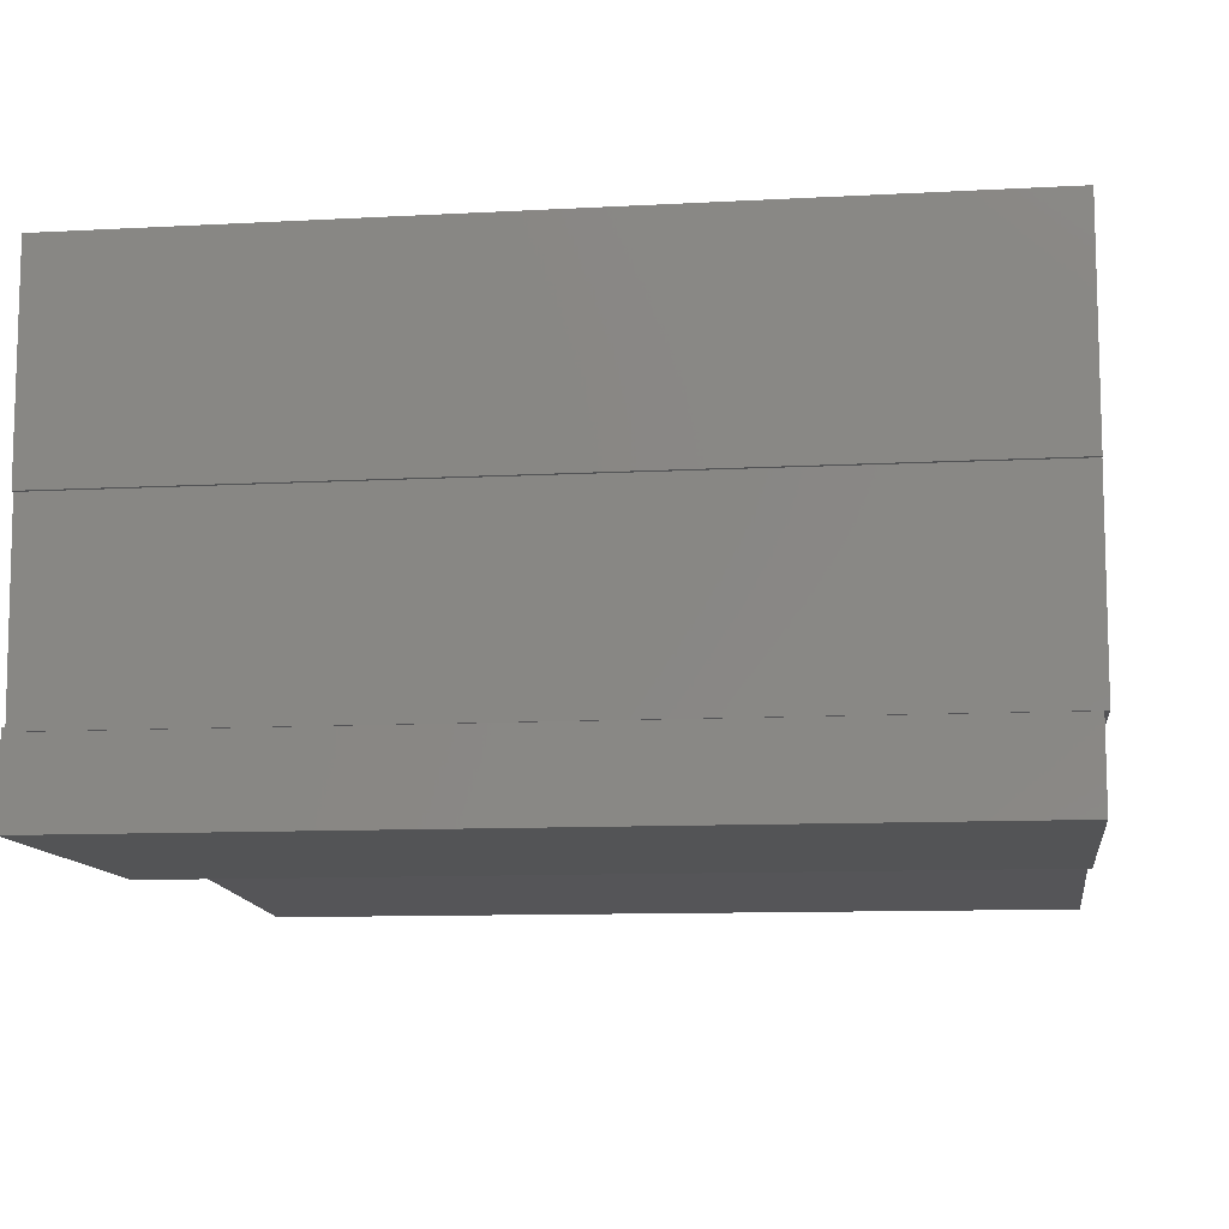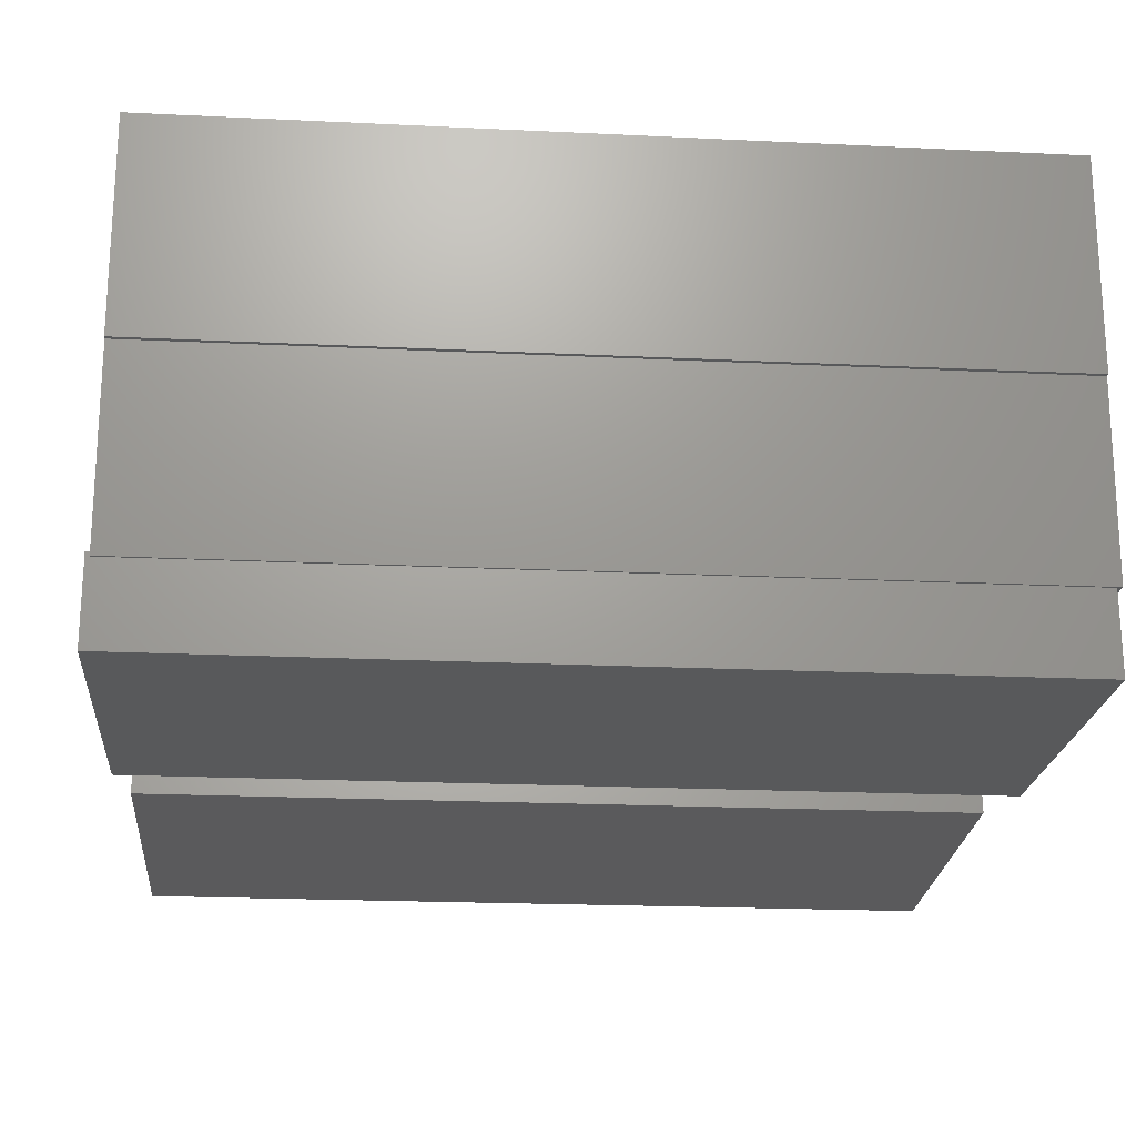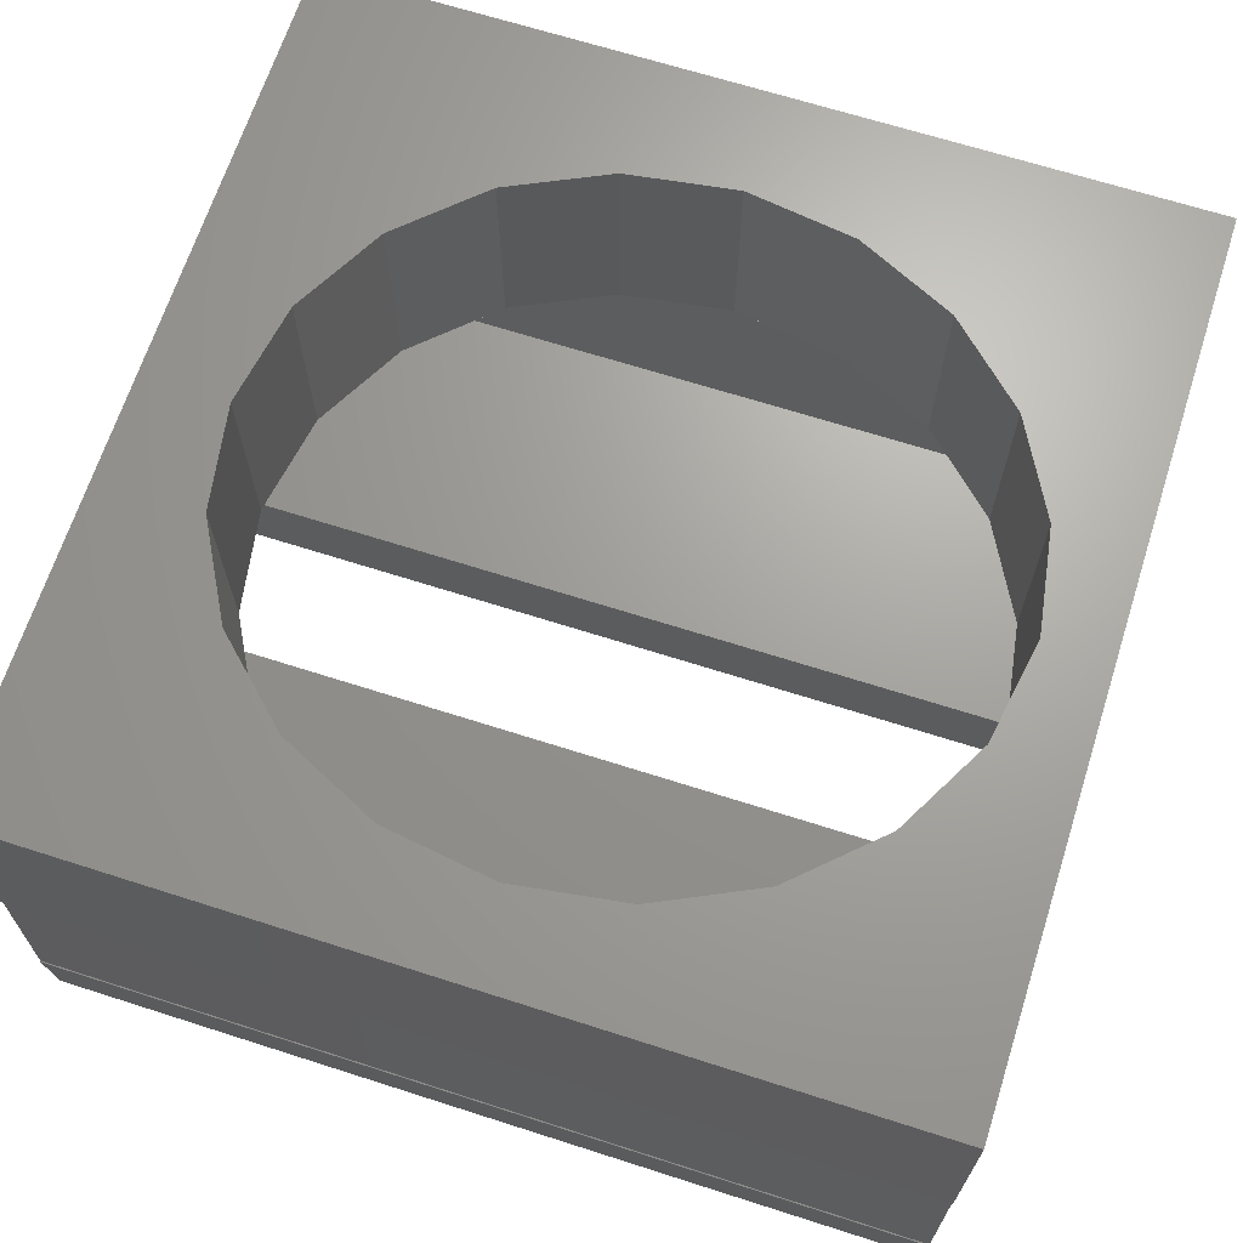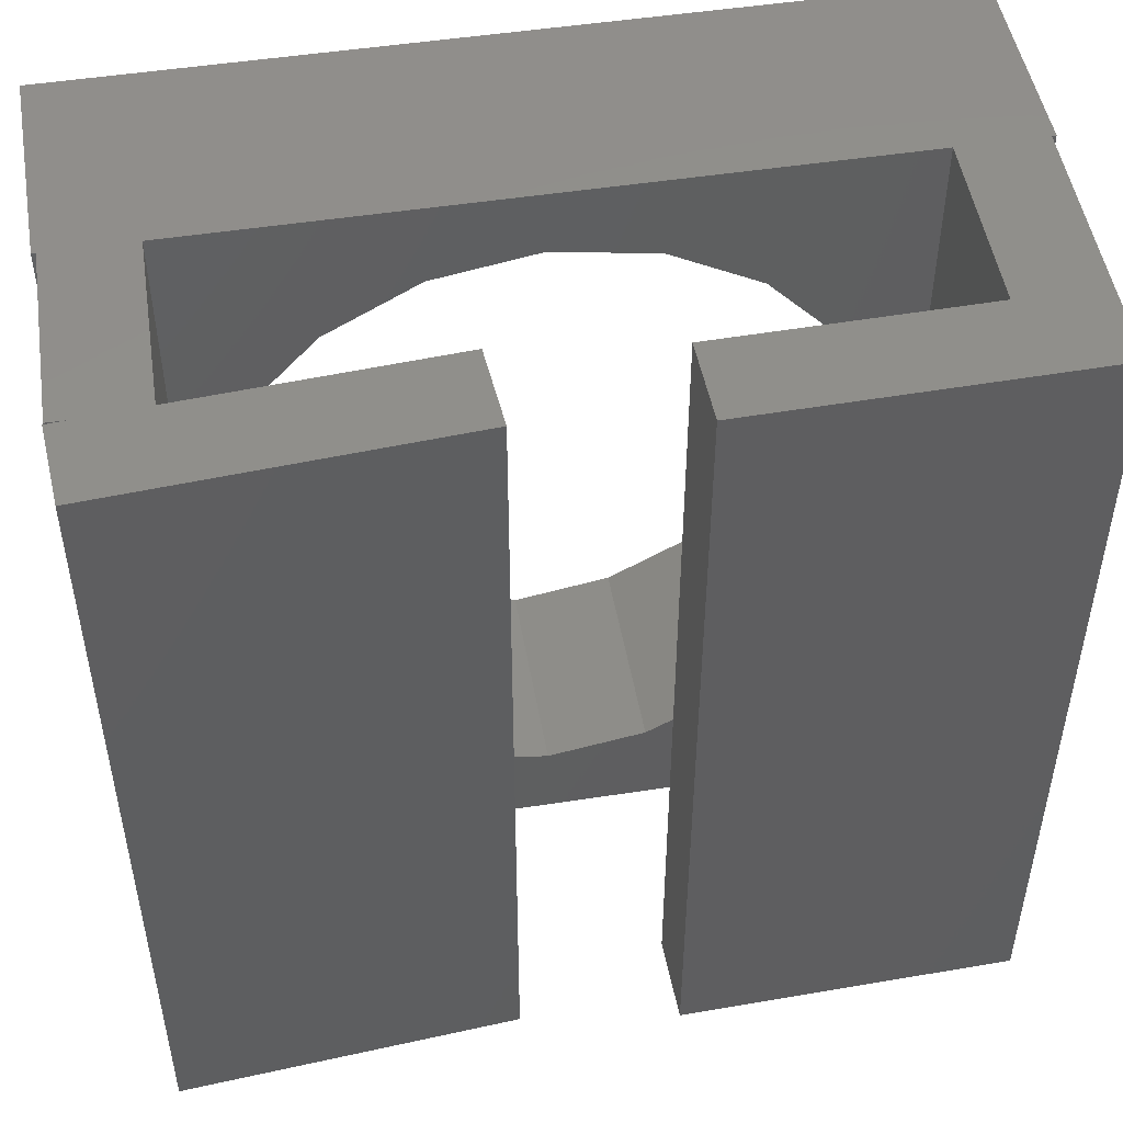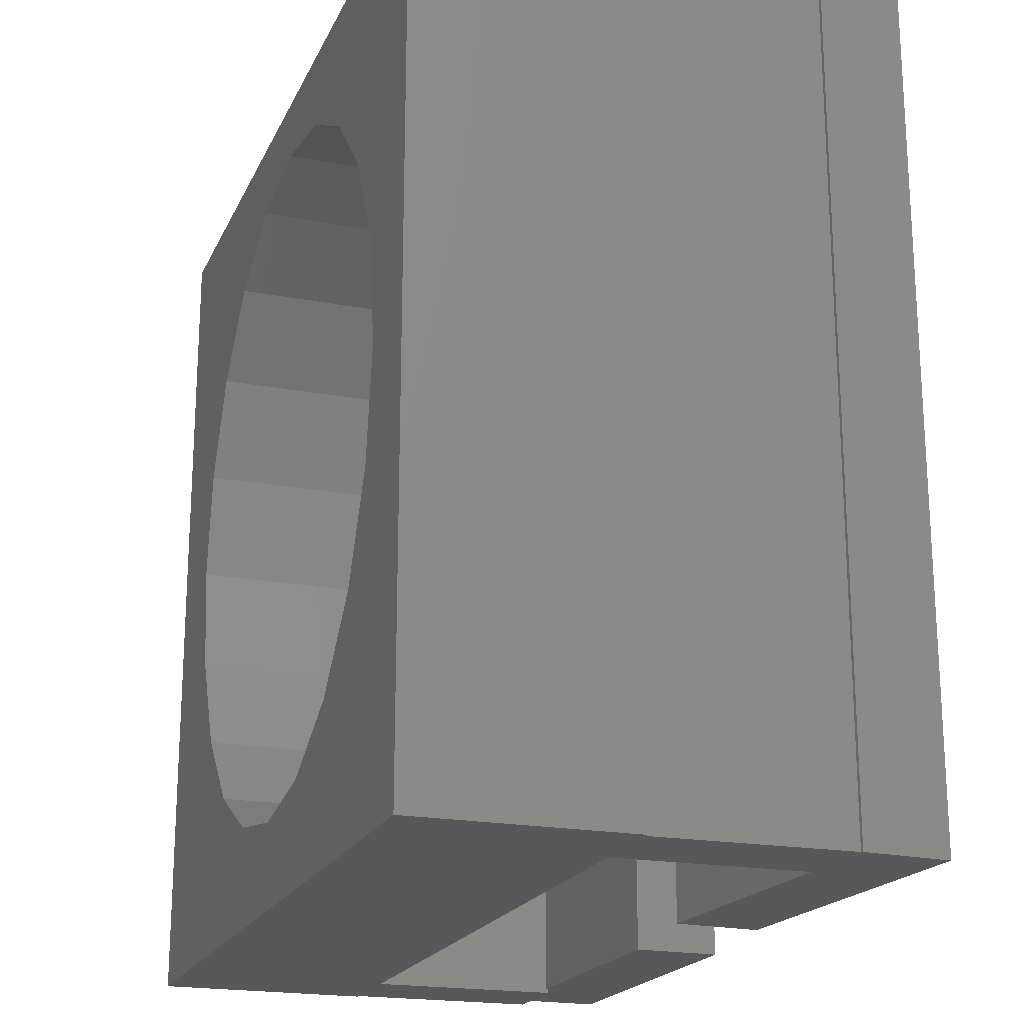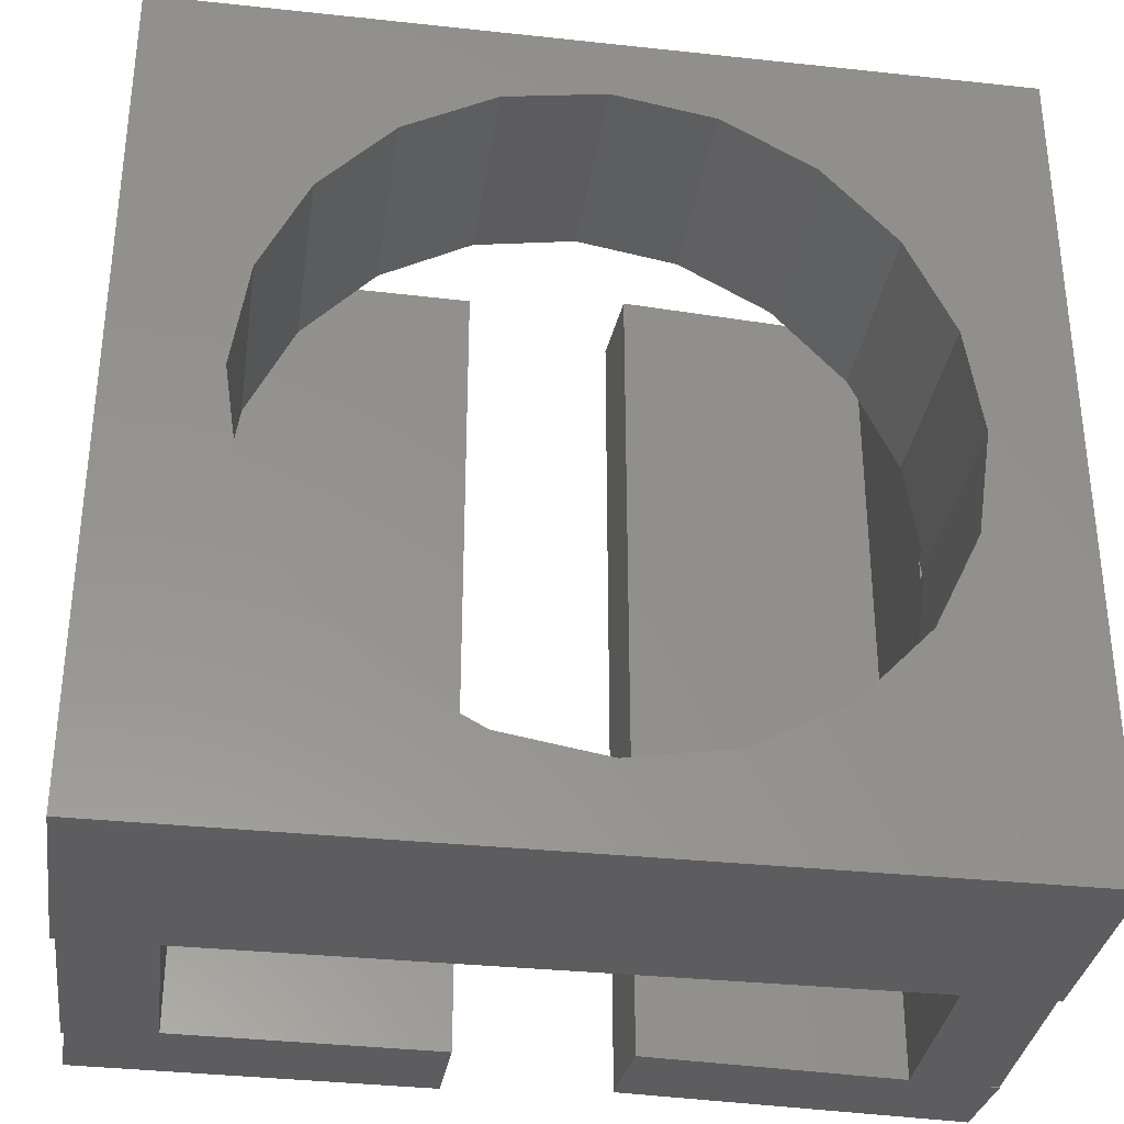
<metadata>
{"format":"stl","ext":"stl","renderer":"f3d","projection":"perspective","resolution":1024,"background":"white","views":[{"elev":-10.4,"azim":97.8,"up":"+Y"},{"elev":-20.5,"azim":85.0,"up":"+Y"},{"elev":67.2,"azim":-72.2,"up":"+Y"},{"elev":49.2,"azim":-9.8,"up":"+Z"},{"elev":-20.2,"azim":-109.2,"up":"+Z"},{"elev":-33.3,"azim":171.6,"up":"+Z"}]}
</metadata>
<code>
# stl→obj: 93 verts, 186 faces
v -9.9 -9.605 0
v -9.438 -9.573 0
v -9.76 -11.6 0
v -7.88 -9.6 0
v -1.78 -11.04 0
v 9.998 -5.1 20
v 7.998 -5.1 20
v 9.865 -9.5 20
v 9.92 -9.6 20
v 9.867 -9.599 20
v 7.92 -9.565 0
v 7.998 -5.1 0
v 9.92 -9.6 0
v 9.998 -5.1 0
v -1.919 -9.047 0
v -7.878 -9.464 0
v -1.78 -11.04 20
v -9.76 -11.6 20
v -9.438 -9.573 20
v -9.9 -9.605 20
v -1.919 -9.047 20
v -7.878 -9.464 20
v -7.88 -9.6 20
v -9.88 -9.565 20
v -9.88 -9.565 0
v -9.802 -5.1 0
v -7.802 -5.1 0
v -9.9 -0.1 0
v 10.1 -0.1 0
v 10.1 -5.1 0
v -9.802 -5.1 20
v -7.802 -5.1 20
v -9.9 -5.1 0
v -7.802 -5.1 9.906
v -7.807 -5.402 9.941
v 10.1 -0.1 20
v -9.9 -0.1 20
v 9.865 -9.5 20.1
v 9.9 -11.5 20.1
v -7.807 -5.402 10.56
v -7.802 -5.1 10.59
v 10.1 -5.1 20
v 1.866 -9.64 0.1
v 1.866 -9.64 20.1
v 7.921 -9.534 20
v 1.901 -11.64 20.1
v -9.9 -5.1 20
v 1.901 -11.64 0.1
v 9.867 -9.599 0.1
v -7.473 -5.1 12.8
v 9.9 -11.5 0.1
v 7.92 -9.565 0.1
v -6.372 -5.1 15.1
v -7.473 -0.1 12.8
v -7.853 -5.1 10.25
v -7.853 -0.1 10.25
v 7.921 -9.534 0.1
v -6.372 -0.1 15.1
v 6.172 -5.1 15.1
v 6.172 -0.1 15.1
v 7.273 -0.1 12.8
v 7.273 -5.1 12.8
v 7.652 -0.1 10.25
v 7.652 -5.1 10.25
v 4.457 -5.1 3.574
v 6.172 -5.1 5.399
v 7.273 -0.1 7.7
v 7.273 -5.1 7.7
v -2.496 -0.1 18.1
v -4.657 -0.1 16.93
v -0.1 -5.1 1.998
v 2.296 -5.1 2.401
v -4.657 -5.1 16.93
v -0.1 -0.1 18.5
v 2.296 -0.1 18.1
v 4.457 -0.1 16.93
v -2.496 -5.1 18.1
v -0.1 -5.1 18.5
v 6.172 -0.1 5.399
v 4.457 -0.1 3.574
v 2.296 -0.1 2.401
v 2.296 -5.1 18.1
v -7.473 -0.1 7.7
v -6.372 -0.1 5.399
v -2.496 -0.1 2.401
v -0.1 -0.1 1.998
v -7.853 -5.402 10.25
v 4.457 -5.1 16.93
v -2.496 -5.1 2.401
v -4.657 -0.1 3.574
v -4.657 -5.1 3.574
v -6.372 -5.1 5.399
v -7.473 -5.1 7.7
f 1 2 3
f 2 4 3
f 5 3 4
f 6 7 8
f 9 6 8
f 9 8 10
f 11 12 13
f 14 13 12
f 5 4 15
f 16 15 4
f 17 18 3
f 17 3 5
f 19 2 1
f 19 1 20
f 21 22 23
f 24 25 2
f 24 2 19
f 4 2 16
f 2 26 16
f 25 26 2
f 27 16 26
f 28 29 12
f 27 28 12
f 14 12 29
f 30 14 29
f 19 22 31
f 32 31 22
f 24 19 31
f 23 22 19
f 28 27 26
f 33 28 26
f 34 35 27
f 36 37 7
f 38 39 10
f 38 10 8
f 32 7 37
f 16 27 35
f 40 22 35
f 41 32 40
f 40 32 22
f 36 6 42
f 16 35 22
f 43 44 45
f 44 38 45
f 8 45 38
f 36 7 6
f 39 38 46
f 44 46 38
f 47 31 37
f 32 37 31
f 21 23 17
f 18 17 23
f 18 23 19
f 18 19 20
f 42 29 36
f 29 42 30
f 37 28 33
f 37 33 47
f 20 1 3
f 20 3 18
f 48 46 43
f 44 43 46
f 11 13 49
f 13 9 49
f 10 49 9
f 9 13 6
f 14 6 13
f 41 50 32
f 48 51 46
f 39 46 51
f 49 10 51
f 39 51 10
f 43 52 48
f 53 32 50
f 54 50 41
f 55 56 41
f 54 41 56
f 17 5 21
f 11 57 12
f 45 7 57
f 12 57 7
f 58 53 50
f 58 50 54
f 45 57 43
f 49 52 11
f 52 57 11
f 49 51 52
f 51 48 52
f 59 60 61
f 59 61 62
f 57 52 43
f 21 5 15
f 62 61 63
f 62 63 64
f 15 16 22
f 15 22 21
f 65 12 66
f 64 63 67
f 64 67 68
f 37 69 70
f 71 12 72
f 53 73 32
f 45 8 7
f 74 36 75
f 60 76 36
f 77 32 73
f 76 75 36
f 37 36 74
f 74 69 37
f 62 64 7
f 68 12 64
f 66 12 68
f 7 64 12
f 78 32 77
f 14 30 6
f 42 6 30
f 79 29 80
f 81 80 29
f 29 79 67
f 29 67 63
f 63 61 36
f 29 63 36
f 31 26 25
f 31 25 24
f 78 82 7
f 65 72 12
f 83 84 28
f 85 86 28
f 29 28 86
f 86 81 29
f 12 71 27
f 34 55 35
f 87 35 55
f 59 7 88
f 62 7 59
f 82 88 7
f 54 37 58
f 70 58 37
f 83 28 56
f 54 56 37
f 40 87 55
f 40 55 41
f 26 31 47
f 26 47 33
f 35 87 40
f 32 78 7
f 85 71 86
f 89 71 85
f 89 85 90
f 89 90 91
f 84 92 91
f 84 91 90
f 84 90 28
f 85 28 90
f 83 93 92
f 83 92 84
f 27 71 89
f 28 37 56
f 56 34 83
f 55 34 56
f 93 83 34
f 91 27 89
f 68 67 79
f 68 79 66
f 66 79 80
f 66 80 65
f 92 27 91
f 60 36 61
f 27 92 93
f 27 93 34
f 65 80 81
f 65 81 72
f 72 81 86
f 72 86 71
f 53 58 73
f 70 73 58
f 69 77 73
f 69 73 70
f 74 78 77
f 74 77 69
f 75 82 78
f 75 78 74
f 76 88 82
f 76 82 75
f 88 76 60
f 88 60 59

</code>
